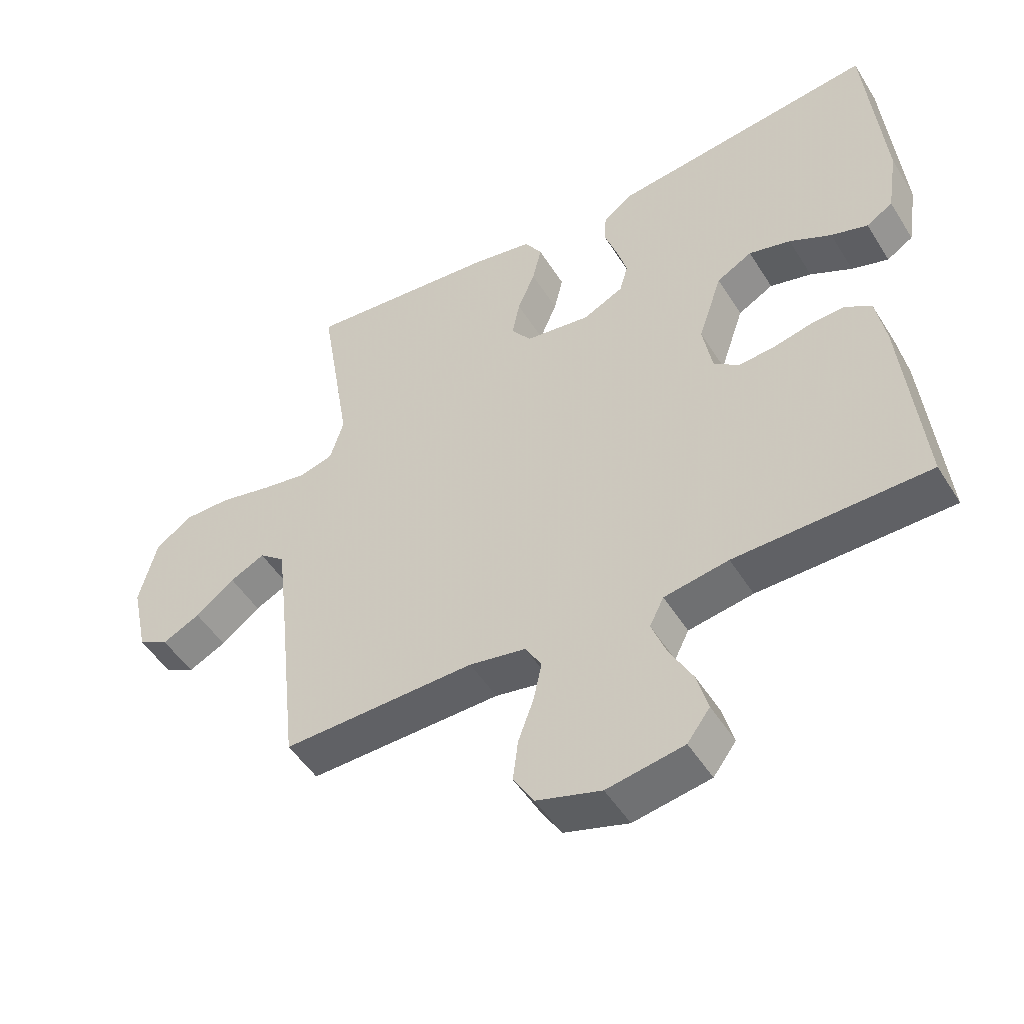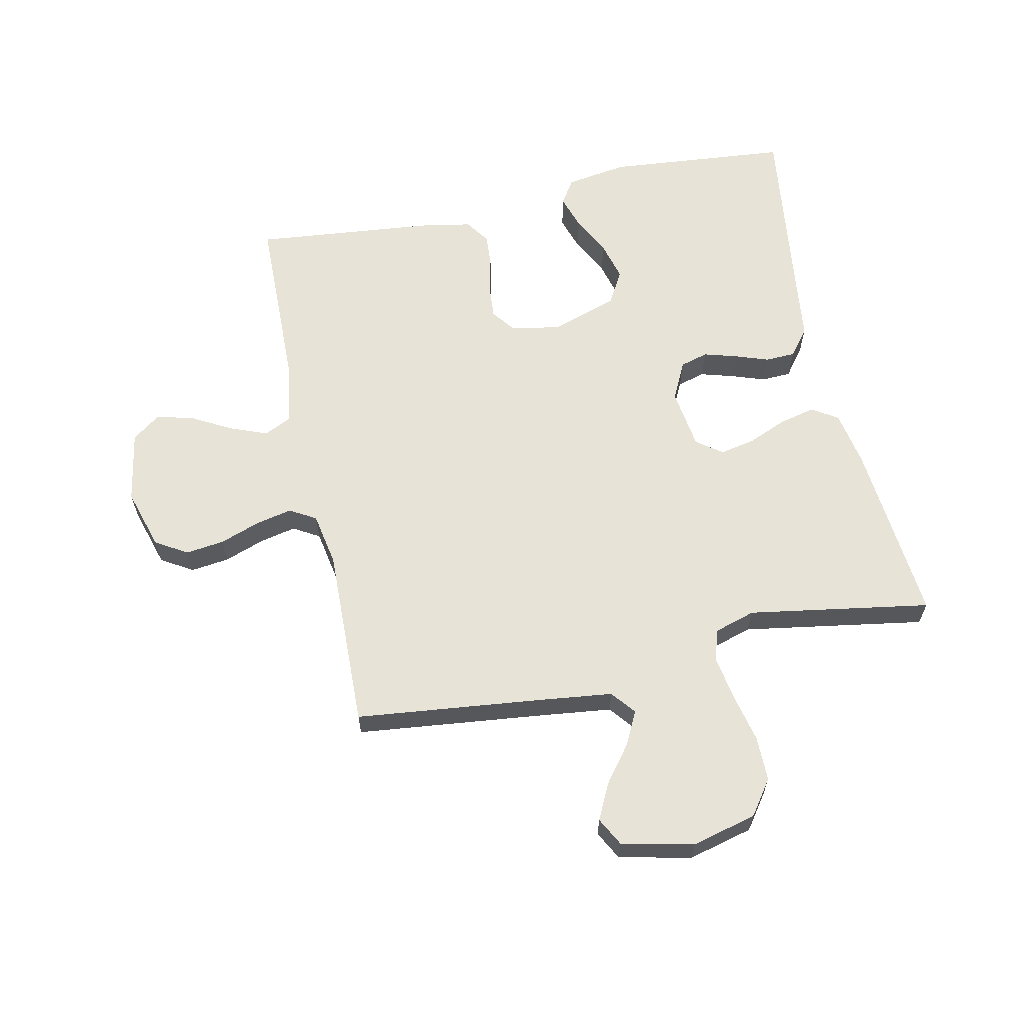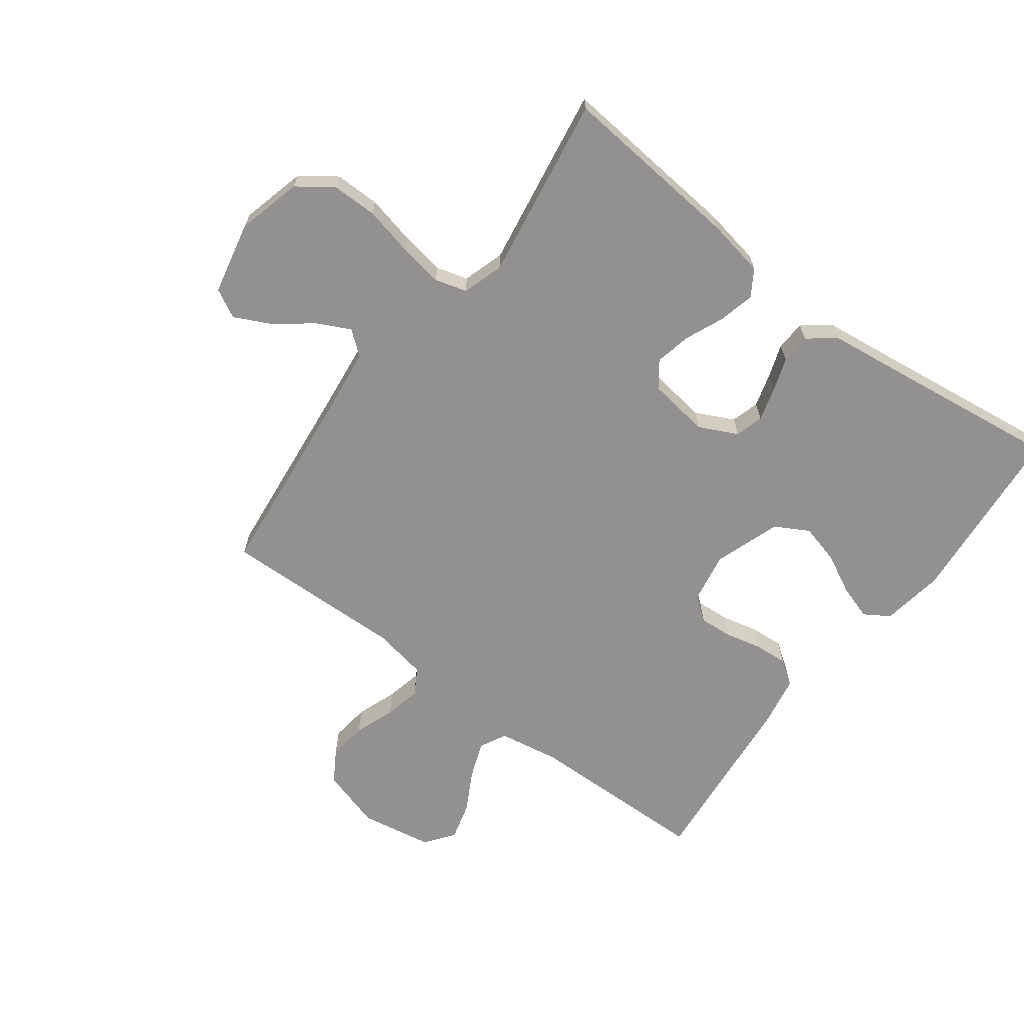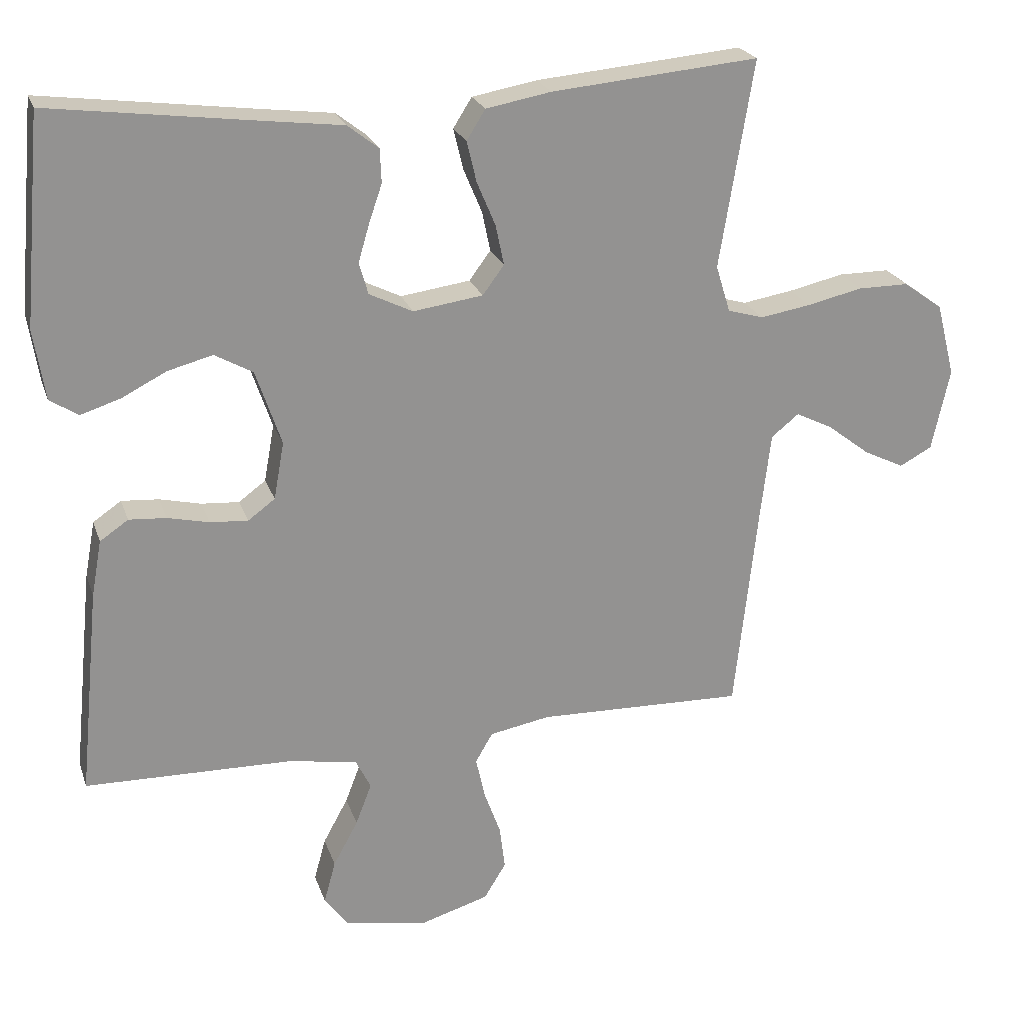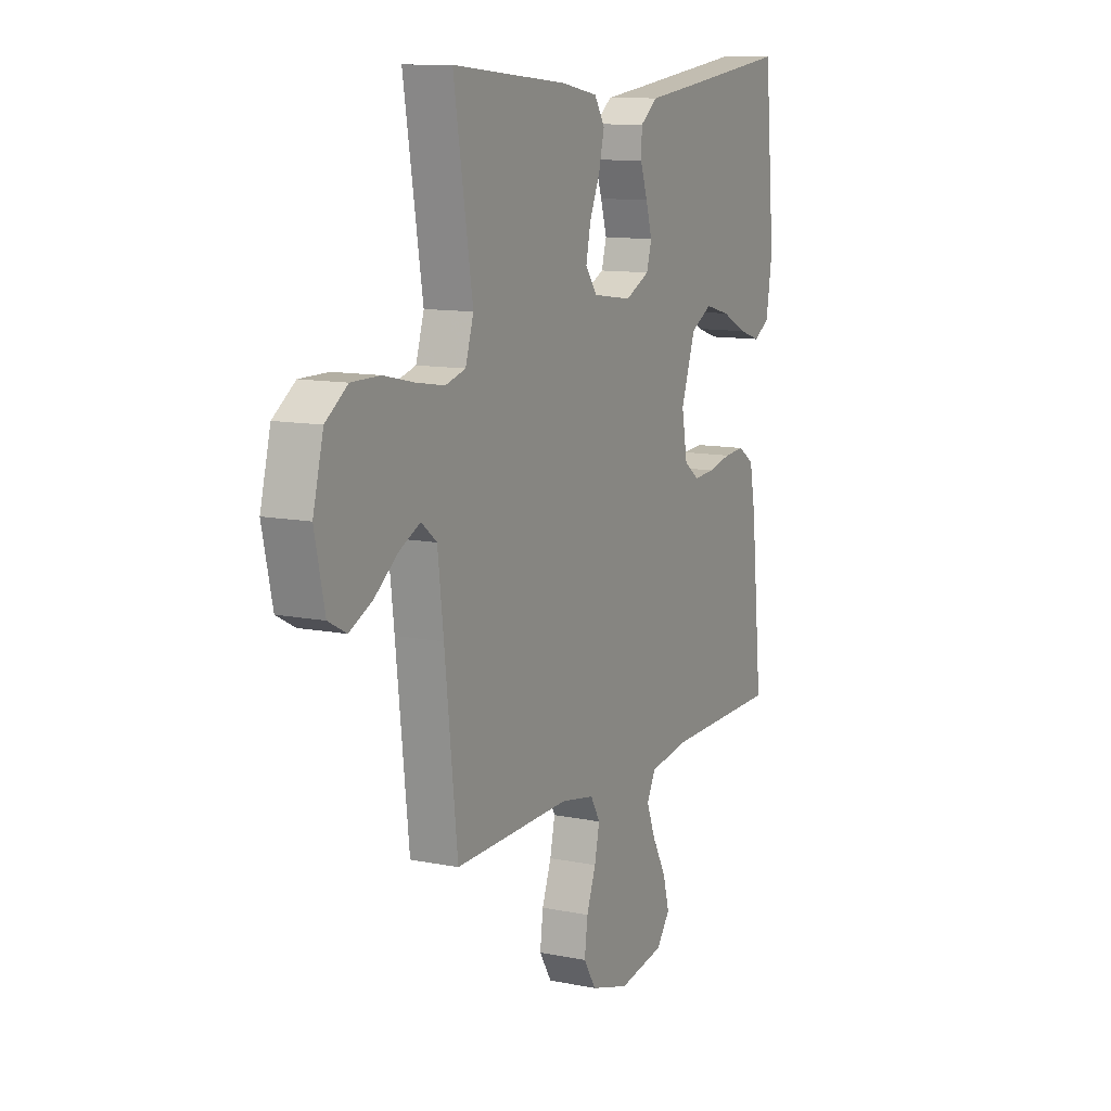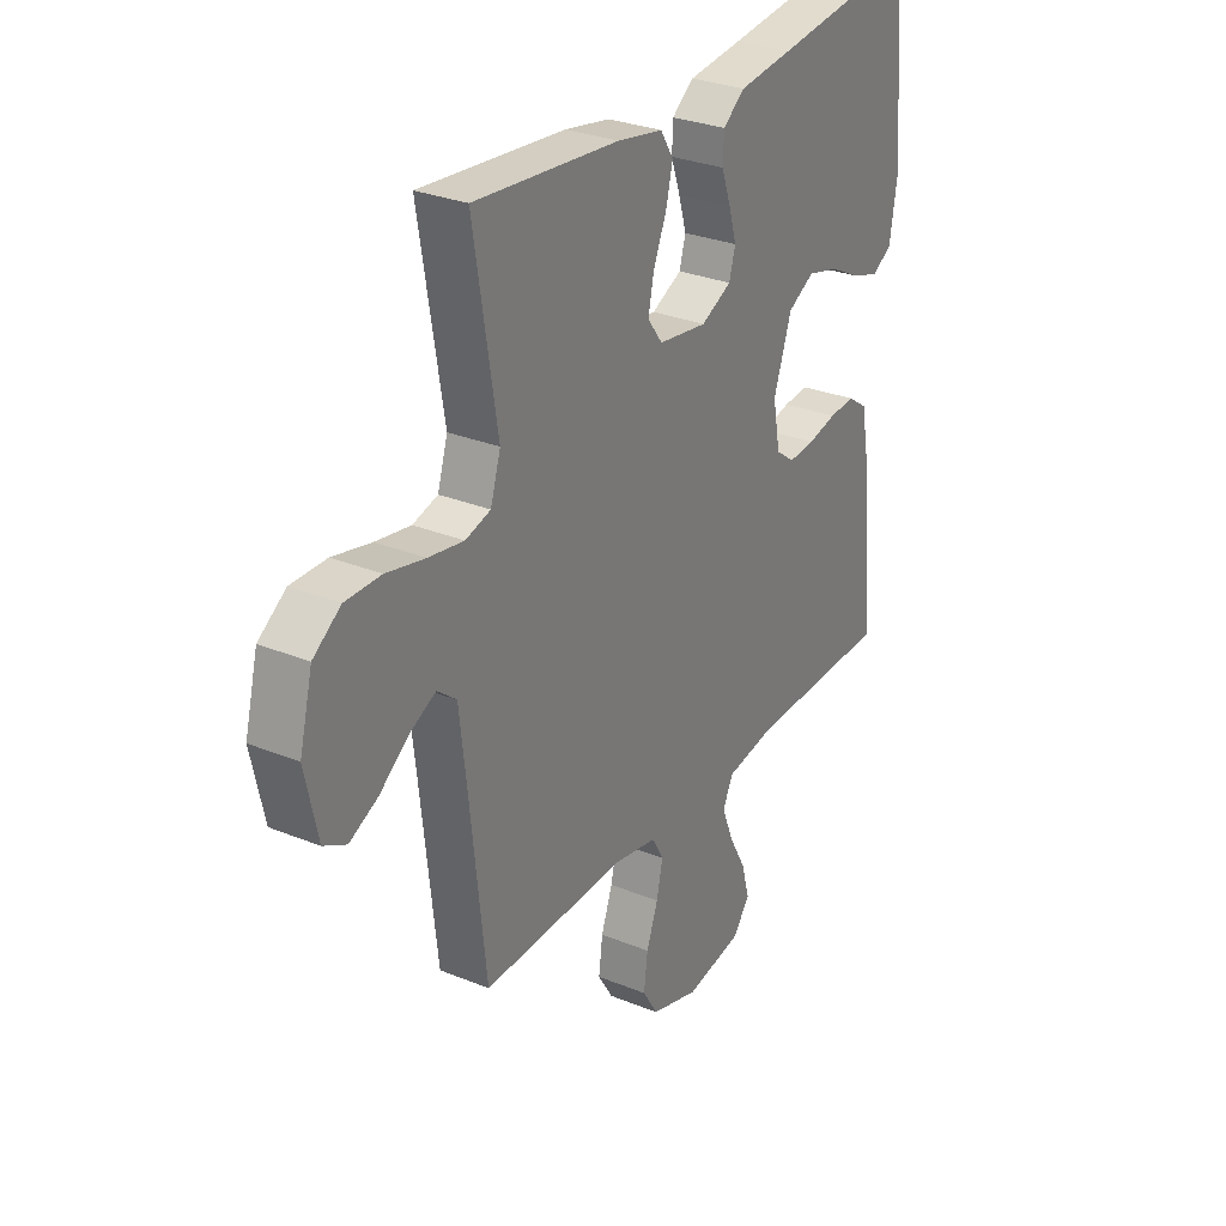
<metadata>
{"format":"obj","ext":"obj","renderer":"f3d","projection":"perspective","resolution":1024,"background":"white","views":[{"elev":-49.5,"azim":30.8,"up":"+Z"},{"elev":62.3,"azim":-102.0,"up":"+Y"},{"elev":-66.1,"azim":-36.9,"up":"+Y"},{"elev":23.2,"azim":163.6,"up":"+Z"},{"elev":11.1,"azim":-63.5,"up":"+Z"},{"elev":29.3,"azim":-58.9,"up":"+Z"}]}
</metadata>
<code>
v 0.5 0.07 -0.5
v 0.2 0.07 -0.506
v 0.1 0.07 -0.523
v 0.078 0.07 -0.567
v 0.101 0.07 -0.627
v 0.137 0.07 -0.693
v 0.154 0.07 -0.755
v 0.119 0.07 -0.802
v 0 0.07 -0.823
v -0.1 0.07 -0.793
v -0.132 0.07 -0.741
v -0.124 0.07 -0.677
v -0.1 0.07 -0.611
v -0.087 0.07 -0.551
v -0.112 0.07 -0.508
v -0.2 0.07 -0.492
v -0.5 0.07 -0.5
v -0.533 0.07 -0.2
v -0.548 0.07 -0.073
v -0.588 0.07 -0.041
v -0.642 0.07 -0.068
v -0.703 0.07 -0.115
v -0.762 0.07 -0.144
v -0.809 0.07 -0.119
v -0.835 0.07 0
v -0.808 0.07 0.106
v -0.751 0.07 0.147
v -0.677 0.07 0.147
v -0.597 0.07 0.129
v -0.524 0.07 0.117
v -0.472 0.07 0.132
v -0.451 0.07 0.2
v -0.5 0.07 0.5
v -0.2 0.07 0.473
v -0.106 0.07 0.456
v -0.079 0.07 0.413
v -0.093 0.07 0.354
v -0.12 0.07 0.29
v -0.132 0.07 0.232
v -0.101 0.07 0.19
v 0 0.07 0.176
v 0.063 0.07 0.207
v 0.076 0.07 0.253
v 0.06 0.07 0.308
v 0.041 0.07 0.363
v 0.043 0.07 0.412
v 0.088 0.07 0.447
v 0.2 0.07 0.461
v 0.5 0.07 0.5
v 0.527 0.07 0.2
v 0.511 0.07 0.098
v 0.47 0.07 0.072
v 0.413 0.07 0.09
v 0.348 0.07 0.123
v 0.283 0.07 0.14
v 0.228 0.07 0.109
v 0.191 0.07 0
v 0.206 0.07 -0.083
v 0.245 0.07 -0.112
v 0.3 0.07 -0.108
v 0.36 0.07 -0.094
v 0.414 0.07 -0.09
v 0.455 0.07 -0.118
v 0.47 0.07 -0.2
v 0.5 0 -0.5
v 0.2 0 -0.506
v 0.1 0 -0.523
v 0.078 0 -0.567
v 0.101 0 -0.627
v 0.137 0 -0.693
v 0.154 0 -0.755
v 0.119 0 -0.802
v 0 0 -0.823
v -0.1 0 -0.793
v -0.132 0 -0.741
v -0.124 0 -0.677
v -0.1 0 -0.611
v -0.087 0 -0.551
v -0.112 0 -0.508
v -0.2 0 -0.492
v -0.5 0 -0.5
v -0.533 0 -0.2
v -0.548 0 -0.073
v -0.588 0 -0.041
v -0.642 0 -0.068
v -0.703 0 -0.115
v -0.762 0 -0.144
v -0.809 0 -0.119
v -0.835 0 0
v -0.808 0 0.106
v -0.751 0 0.147
v -0.677 0 0.147
v -0.597 0 0.129
v -0.524 0 0.117
v -0.472 0 0.132
v -0.451 0 0.2
v -0.5 0 0.5
v -0.2 0 0.473
v -0.106 0 0.456
v -0.079 0 0.413
v -0.093 0 0.354
v -0.12 0 0.29
v -0.132 0 0.232
v -0.101 0 0.19
v 0 0 0.176
v 0.063 0 0.207
v 0.076 0 0.253
v 0.06 0 0.308
v 0.041 0 0.363
v 0.043 0 0.412
v 0.088 0 0.447
v 0.2 0 0.461
v 0.5 0 0.5
v 0.527 0 0.2
v 0.511 0 0.098
v 0.47 0 0.072
v 0.413 0 0.09
v 0.348 0 0.123
v 0.283 0 0.14
v 0.228 0 0.109
v 0.191 0 0
v 0.206 0 -0.083
v 0.245 0 -0.112
v 0.3 0 -0.108
v 0.36 0 -0.094
v 0.414 0 -0.09
v 0.455 0 -0.118
v 0.47 0 -0.2
f 64 1 2
f 63 64 2
f 62 63 2
f 61 62 2
f 60 61 2
f 59 60 2 3
f 58 59 3 4
f 57 58 4
f 52 53 54
f 51 52 54
f 50 51 54
f 49 50 54
f 48 49 54
f 48 54 55
f 47 48 55
f 46 47 55
f 45 46 55
f 44 45 55
f 43 44 55 56
f 36 37 38
f 35 36 38
f 34 35 38
f 33 34 38
f 32 33 38
f 31 32 38 39
f 27 28 29
f 26 27 29
f 25 26 29
f 24 25 29
f 23 24 29
f 22 23 29
f 21 22 29
f 20 21 29 30
f 19 20 30 31
f 16 17 18
f 31 39 40
f 19 31 40
f 18 19 40
f 16 18 40
f 15 16 40
f 11 12 13
f 10 11 13
f 9 10 13
f 8 9 13
f 7 8 13
f 6 7 13
f 5 6 13
f 4 5 13 14
f 42 43 56 57
f 4 14 15
f 57 4 15
f 42 57 15
f 41 42 15
f 15 40 41
f 66 65 128
f 66 128 127
f 66 127 126
f 66 126 125
f 66 125 124
f 67 66 124 123
f 68 67 123 122
f 68 122 121
f 118 117 116
f 118 116 115
f 118 115 114
f 118 114 113
f 118 113 112
f 119 118 112
f 119 112 111
f 119 111 110
f 119 110 109
f 119 109 108
f 120 119 108 107
f 102 101 100
f 102 100 99
f 102 99 98
f 102 98 97
f 102 97 96
f 103 102 96 95
f 93 92 91
f 93 91 90
f 93 90 89
f 93 89 88
f 93 88 87
f 93 87 86
f 93 86 85
f 94 93 85 84
f 95 94 84 83
f 82 81 80
f 104 103 95
f 104 95 83
f 104 83 82
f 104 82 80
f 104 80 79
f 77 76 75
f 77 75 74
f 77 74 73
f 77 73 72
f 77 72 71
f 77 71 70
f 77 70 69
f 78 77 69 68
f 121 120 107 106
f 79 78 68
f 79 68 121
f 79 121 106
f 79 106 105
f 105 104 79
f 1 65 66 2
f 2 66 67 3
f 3 67 68 4
f 4 68 69 5
f 5 69 70 6
f 6 70 71 7
f 7 71 72 8
f 8 72 73 9
f 9 73 74 10
f 10 74 75 11
f 11 75 76 12
f 12 76 77 13
f 13 77 78 14
f 14 78 79 15
f 15 79 80 16
f 16 80 81 17
f 17 81 82 18
f 18 82 83 19
f 19 83 84 20
f 20 84 85 21
f 21 85 86 22
f 22 86 87 23
f 23 87 88 24
f 24 88 89 25
f 25 89 90 26
f 26 90 91 27
f 27 91 92 28
f 28 92 93 29
f 29 93 94 30
f 30 94 95 31
f 31 95 96 32
f 32 96 97 33
f 33 97 98 34
f 34 98 99 35
f 35 99 100 36
f 36 100 101 37
f 37 101 102 38
f 38 102 103 39
f 39 103 104 40
f 40 104 105 41
f 41 105 106 42
f 42 106 107 43
f 43 107 108 44
f 44 108 109 45
f 45 109 110 46
f 46 110 111 47
f 47 111 112 48
f 48 112 113 49
f 49 113 114 50
f 50 114 115 51
f 51 115 116 52
f 52 116 117 53
f 53 117 118 54
f 54 118 119 55
f 55 119 120 56
f 56 120 121 57
f 57 121 122 58
f 58 122 123 59
f 59 123 124 60
f 60 124 125 61
f 61 125 126 62
f 62 126 127 63
f 63 127 128 64
f 64 128 65 1

</code>
